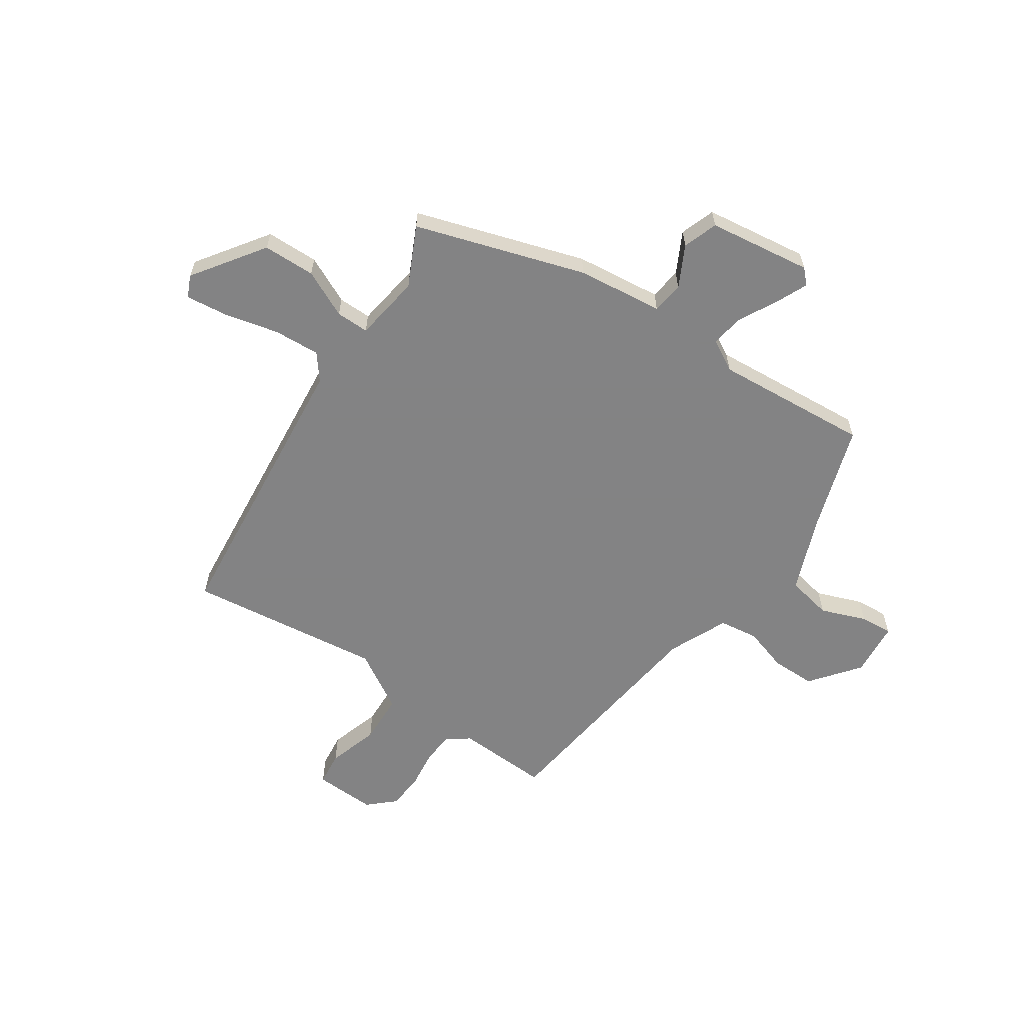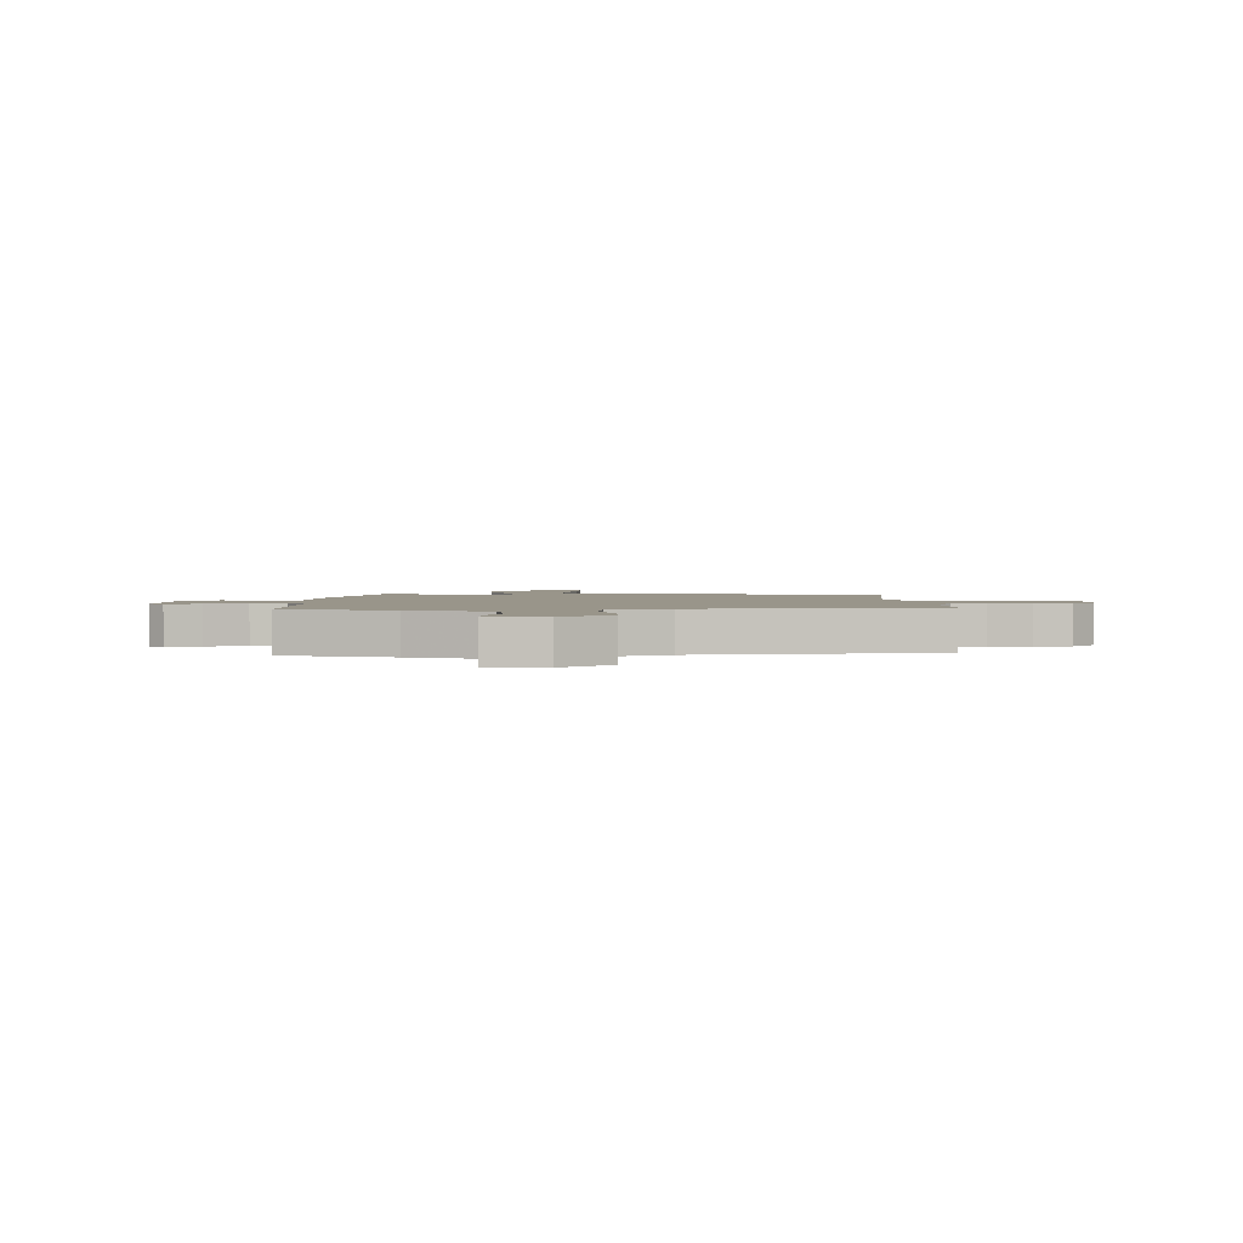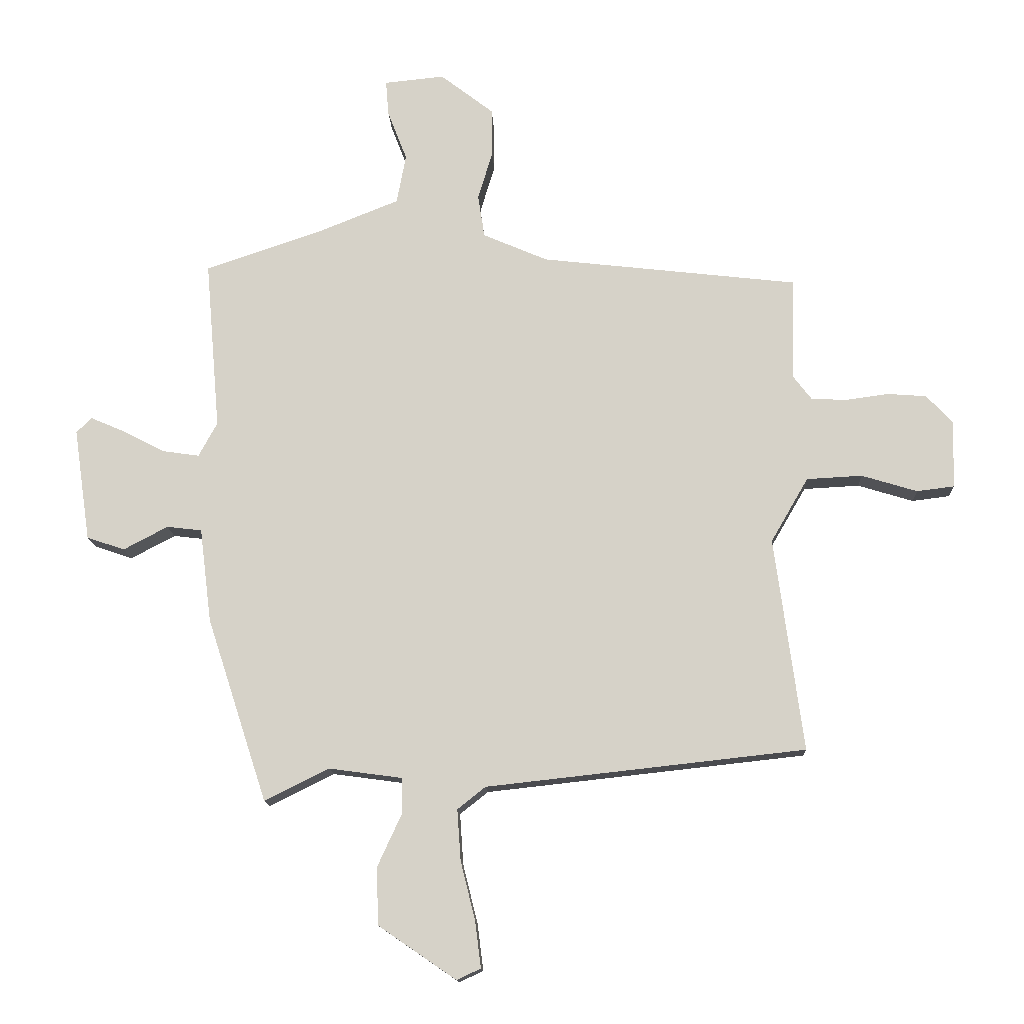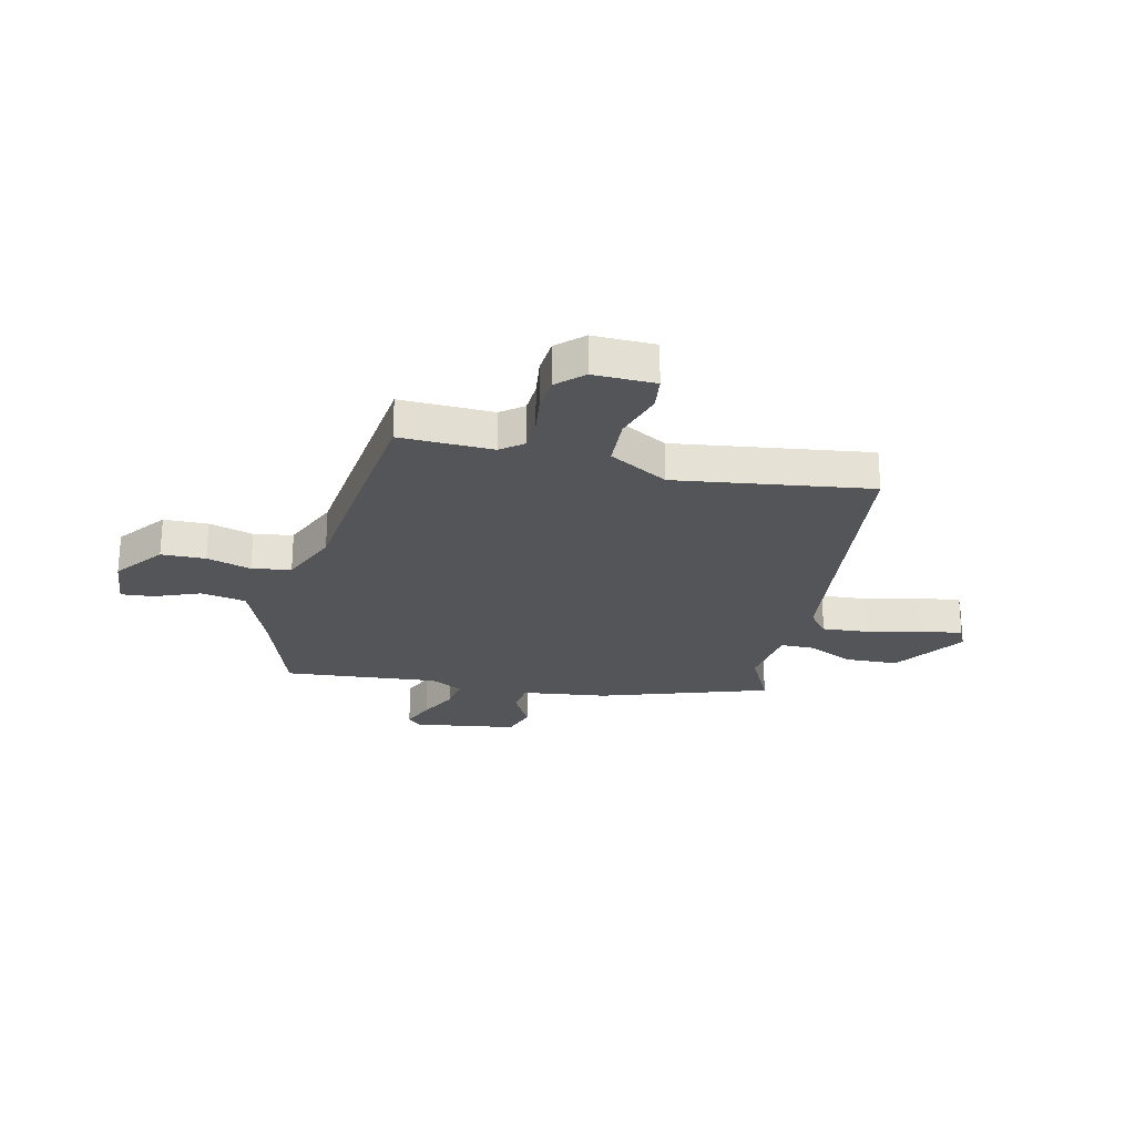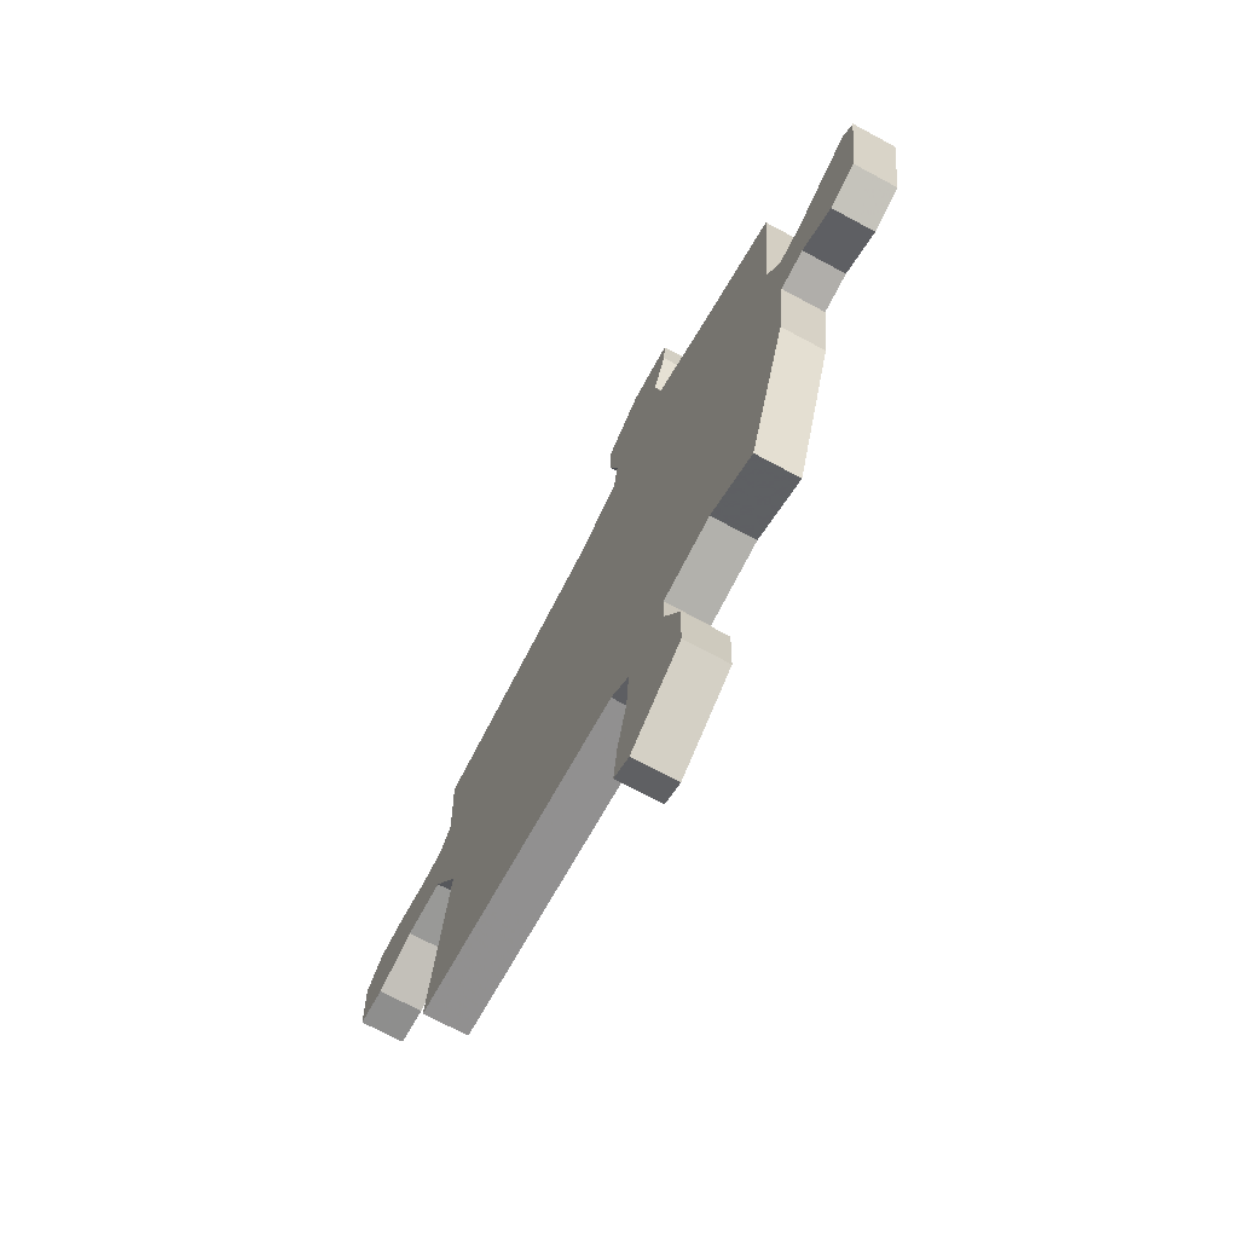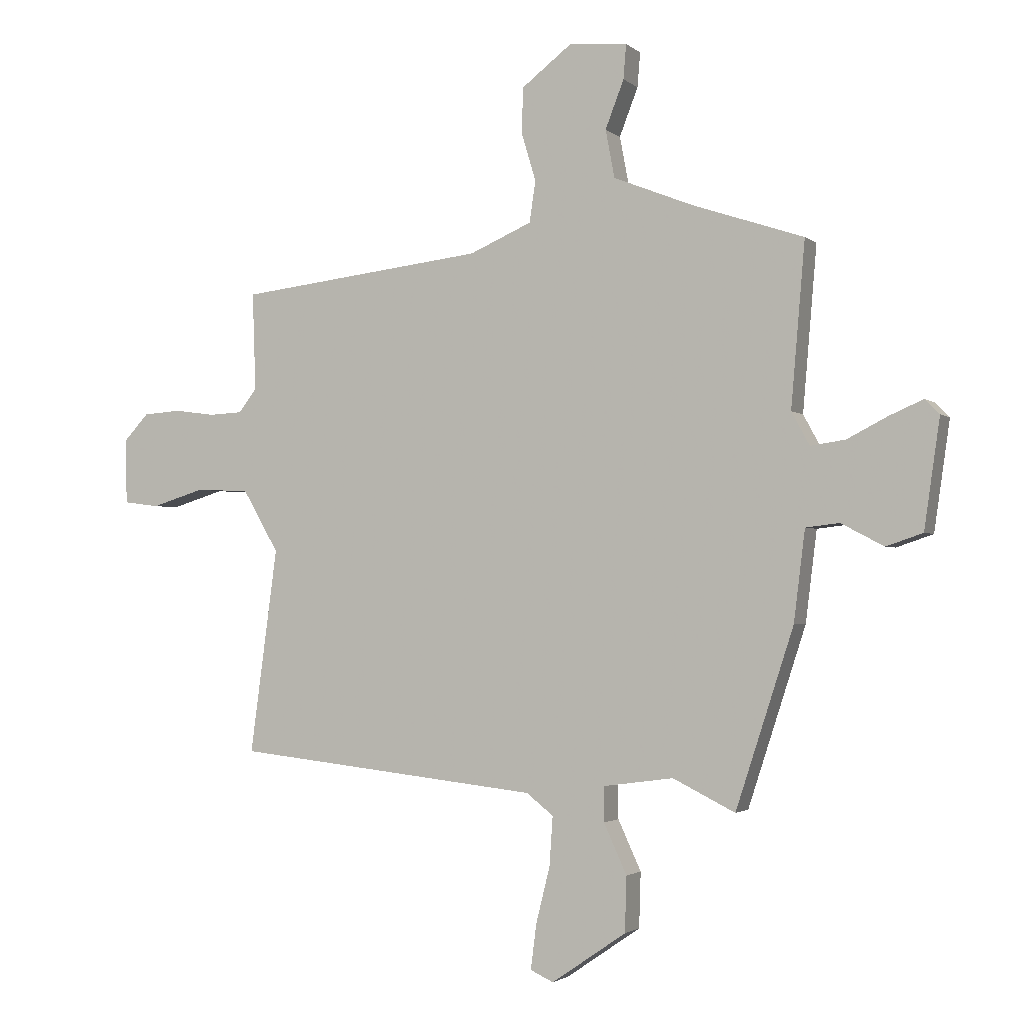
<metadata>
{"format":"obj","ext":"obj","renderer":"f3d","projection":"perspective","resolution":1024,"background":"white","views":[{"elev":-61.1,"azim":-124.6,"up":"+Y"},{"elev":2.0,"azim":-2.3,"up":"+Y"},{"elev":-13.8,"azim":2.7,"up":"+Z"},{"elev":-24.8,"azim":77.1,"up":"+Y"},{"elev":-71.7,"azim":-118.2,"up":"+Z"},{"elev":-2.2,"azim":-156.8,"up":"+Z"}]}
</metadata>
<code>
v 0.513 0.07 -0.43
v -0.033 0.07 -0.49
v -0.081 0.07 -0.528
v -0.075 0.07 -0.615
v -0.05 0.07 -0.716
v -0.04 0.07 -0.795
v -0.081 0.07 -0.814
v -0.214 0.07 -0.723
v -0.217 0.07 -0.625
v -0.176 0.07 -0.536
v -0.176 0.07 -0.474
v -0.301 0.07 -0.457
v -0.412 0.07 -0.512
v -0.515 0.07 -0.196
v -0.535 0.07 -0.035
v -0.595 0.07 -0.028
v -0.671 0.07 -0.068
v -0.736 0.07 -0.046
v -0.764 0.07 0.147
v -0.738 0.07 0.173
v -0.678 0.07 0.147
v -0.606 0.07 0.11
v -0.544 0.07 0.101
v -0.512 0.07 0.16
v -0.537 0.07 0.451
v -0.34 0.07 0.517
v -0.197 0.07 0.574
v -0.181 0.07 0.659
v -0.214 0.07 0.744
v -0.219 0.07 0.805
v -0.116 0.07 0.815
v -0.025 0.07 0.745
v -0.024 0.07 0.662
v -0.049 0.07 0.579
v -0.038 0.07 0.506
v 0.073 0.07 0.458
v 0.514 0.07 0.407
v 0.508 0.07 0.233
v 0.54 0.07 0.191
v 0.6 0.07 0.188
v 0.673 0.07 0.198
v 0.74 0.07 0.193
v 0.785 0.07 0.145
v 0.782 0.07 0.029
v 0.718 0.07 0.021
v 0.623 0.07 0.05
v 0.528 0.07 0.045
v 0.464 0.07 -0.065
v 0.513 0 -0.43
v -0.033 0 -0.49
v -0.081 0 -0.528
v -0.075 0 -0.615
v -0.05 0 -0.716
v -0.04 0 -0.795
v -0.081 0 -0.814
v -0.214 0 -0.723
v -0.217 0 -0.625
v -0.176 0 -0.536
v -0.176 0 -0.474
v -0.301 0 -0.457
v -0.412 0 -0.512
v -0.515 0 -0.196
v -0.535 0 -0.035
v -0.595 0 -0.028
v -0.671 0 -0.068
v -0.736 0 -0.046
v -0.764 0 0.147
v -0.738 0 0.173
v -0.678 0 0.147
v -0.606 0 0.11
v -0.544 0 0.101
v -0.512 0 0.16
v -0.537 0 0.451
v -0.34 0 0.517
v -0.197 0 0.574
v -0.181 0 0.659
v -0.214 0 0.744
v -0.219 0 0.805
v -0.116 0 0.815
v -0.025 0 0.745
v -0.024 0 0.662
v -0.049 0 0.579
v -0.038 0 0.506
v 0.073 0 0.458
v 0.514 0 0.407
v 0.508 0 0.233
v 0.54 0 0.191
v 0.6 0 0.188
v 0.673 0 0.198
v 0.74 0 0.193
v 0.785 0 0.145
v 0.782 0 0.029
v 0.718 0 0.021
v 0.623 0 0.05
v 0.528 0 0.045
v 0.464 0 -0.065
f 43 44 45 46
f 43 46 47
f 40 41 42 43
f 39 40 43 47
f 38 39 47 48
f 36 37 38 48
f 31 32 33 34
f 31 34 35
f 28 29 30 31
f 27 28 31 35
f 26 27 35 36
f 24 25 26 36
f 19 20 21 22
f 17 18 19 22
f 16 17 22 23
f 15 16 23 24
f 12 13 14 15
f 11 12 15 24
f 7 8 9 10
f 7 10 11
f 4 5 6 7
f 3 4 7 11
f 2 3 11 24
f 24 36 48
f 1 2 24 48
f 94 93 92 91
f 95 94 91
f 91 90 89 88
f 95 91 88 87
f 96 95 87 86
f 96 86 85 84
f 82 81 80 79
f 83 82 79
f 79 78 77 76
f 83 79 76 75
f 84 83 75 74
f 84 74 73 72
f 70 69 68 67
f 70 67 66 65
f 71 70 65 64
f 72 71 64 63
f 63 62 61 60
f 72 63 60 59
f 58 57 56 55
f 59 58 55
f 55 54 53 52
f 59 55 52 51
f 72 59 51 50
f 96 84 72
f 96 72 50 49
f 1 49 50 2
f 2 50 51 3
f 3 51 52 4
f 4 52 53 5
f 5 53 54 6
f 6 54 55 7
f 7 55 56 8
f 8 56 57 9
f 9 57 58 10
f 10 58 59 11
f 11 59 60 12
f 12 60 61 13
f 13 61 62 14
f 14 62 63 15
f 15 63 64 16
f 16 64 65 17
f 17 65 66 18
f 18 66 67 19
f 19 67 68 20
f 20 68 69 21
f 21 69 70 22
f 22 70 71 23
f 23 71 72 24
f 24 72 73 25
f 25 73 74 26
f 26 74 75 27
f 27 75 76 28
f 28 76 77 29
f 29 77 78 30
f 30 78 79 31
f 31 79 80 32
f 32 80 81 33
f 33 81 82 34
f 34 82 83 35
f 35 83 84 36
f 36 84 85 37
f 37 85 86 38
f 38 86 87 39
f 39 87 88 40
f 40 88 89 41
f 41 89 90 42
f 42 90 91 43
f 43 91 92 44
f 44 92 93 45
f 45 93 94 46
f 46 94 95 47
f 47 95 96 48
f 48 96 49 1

</code>
